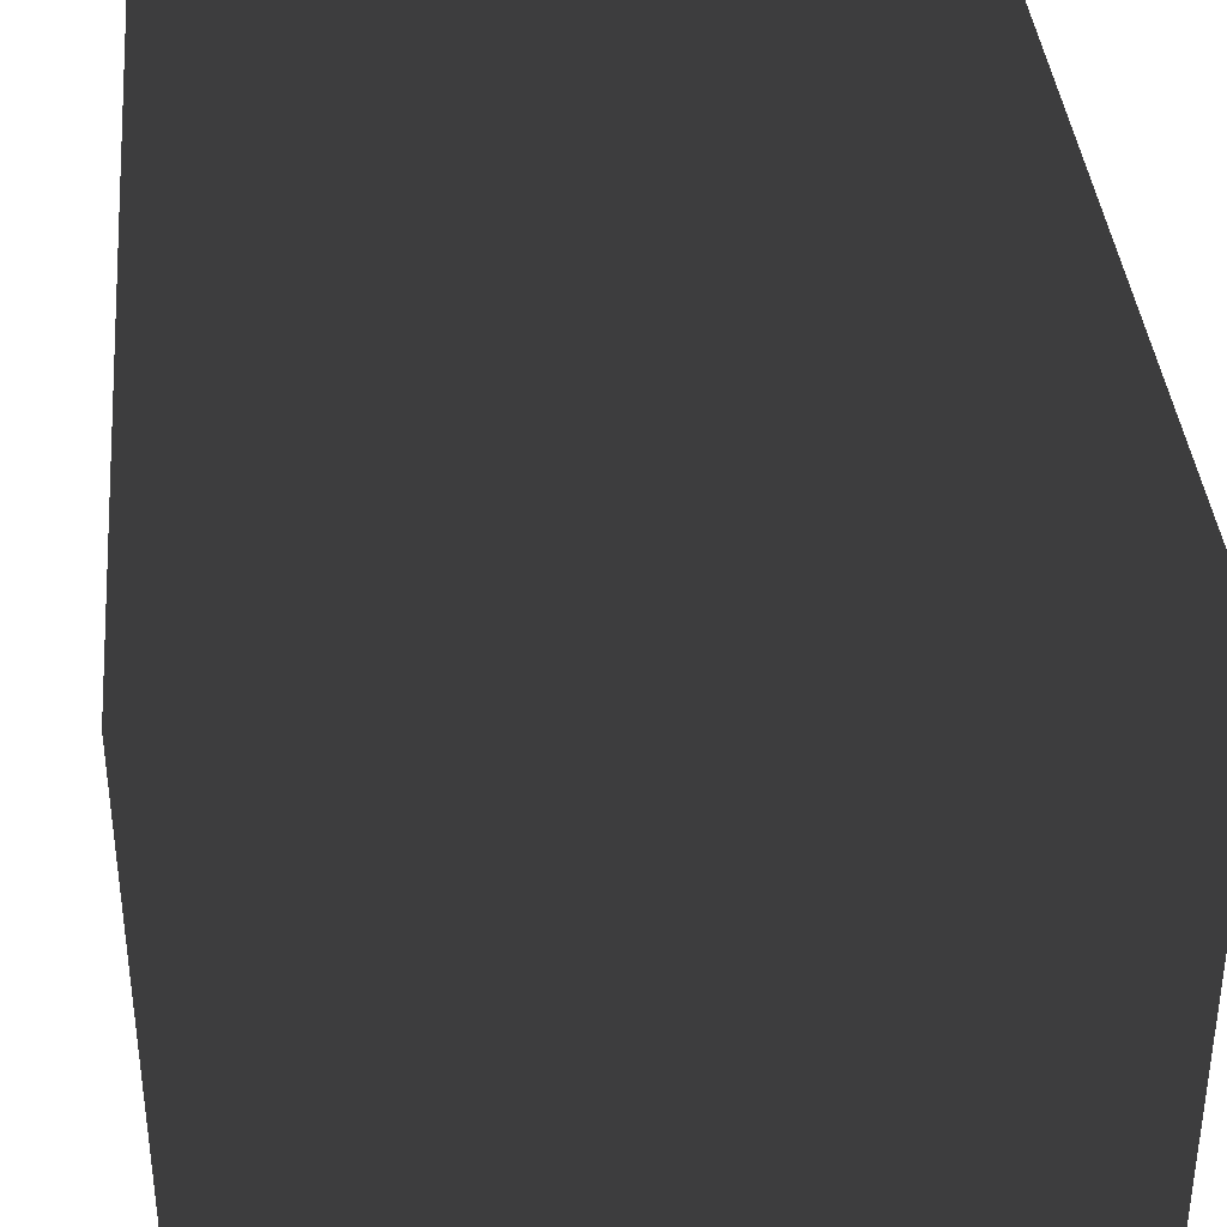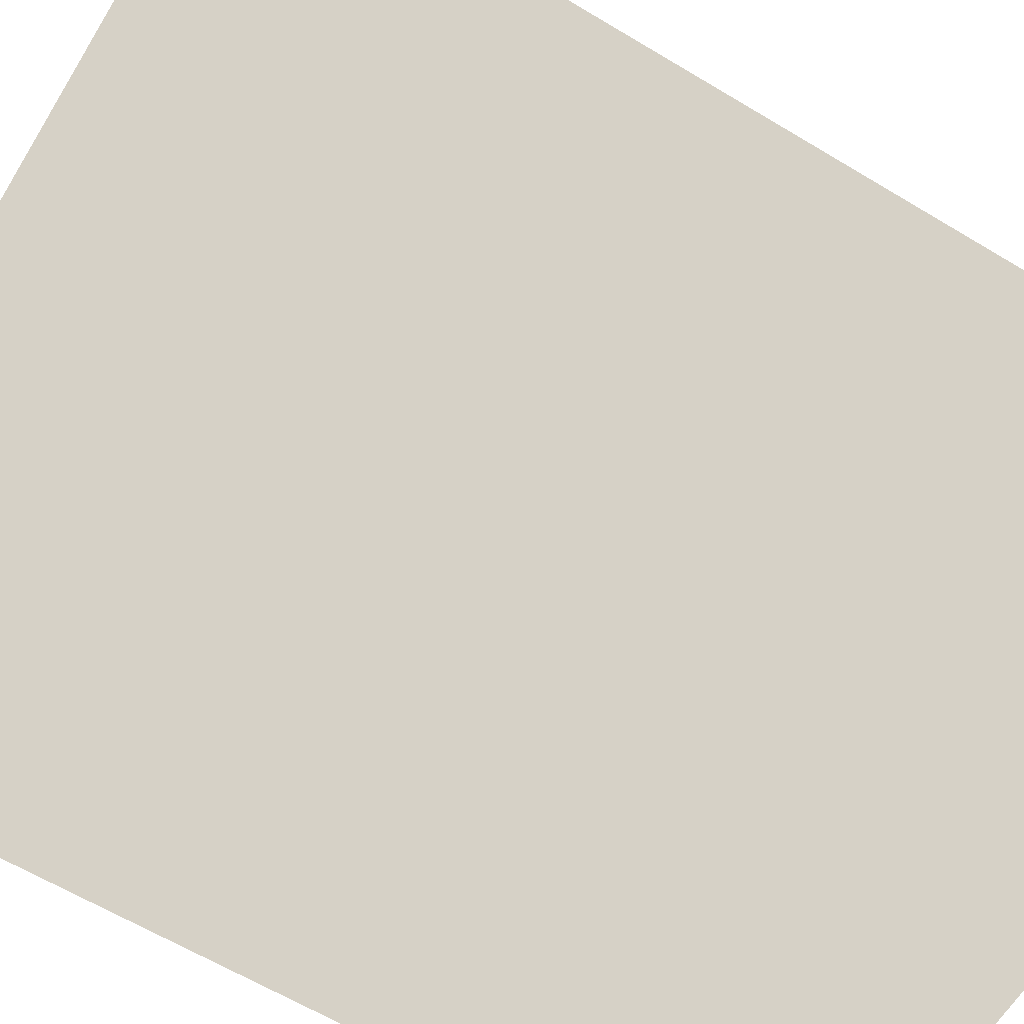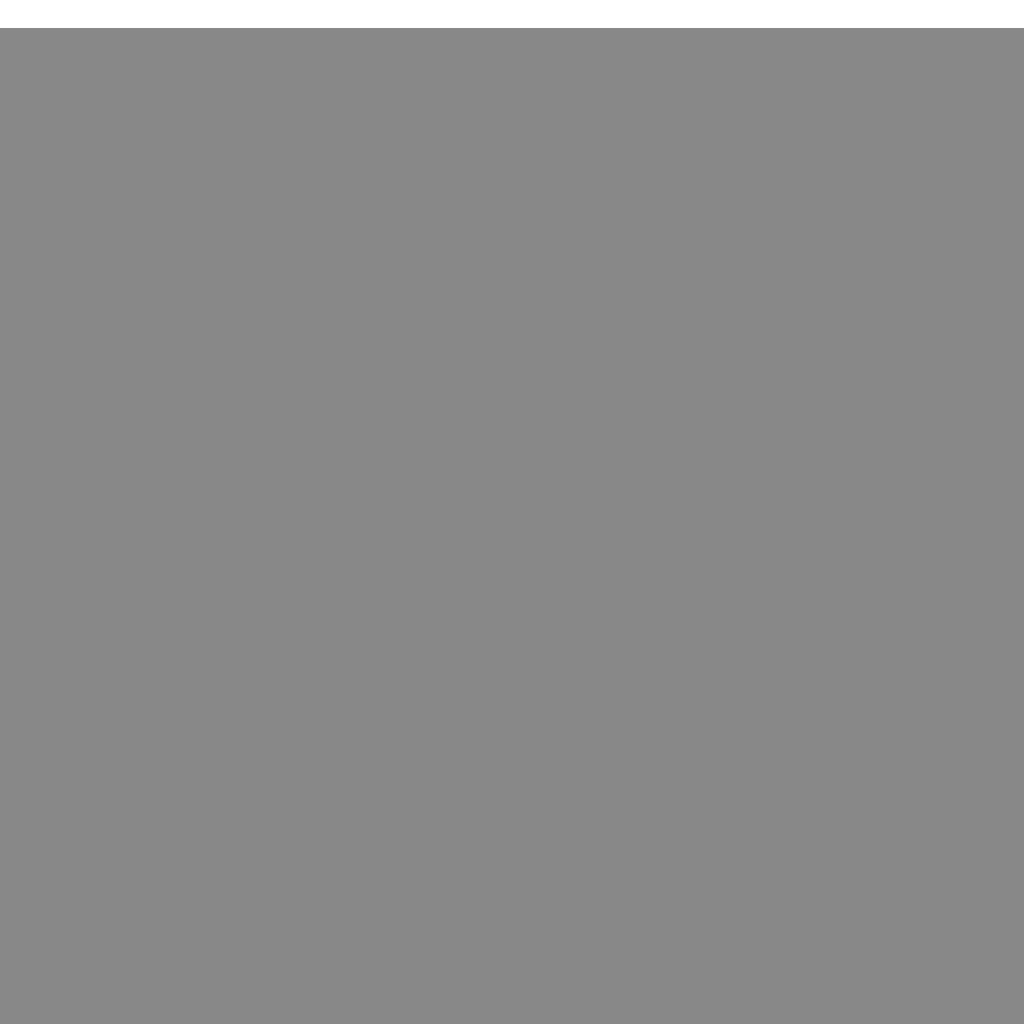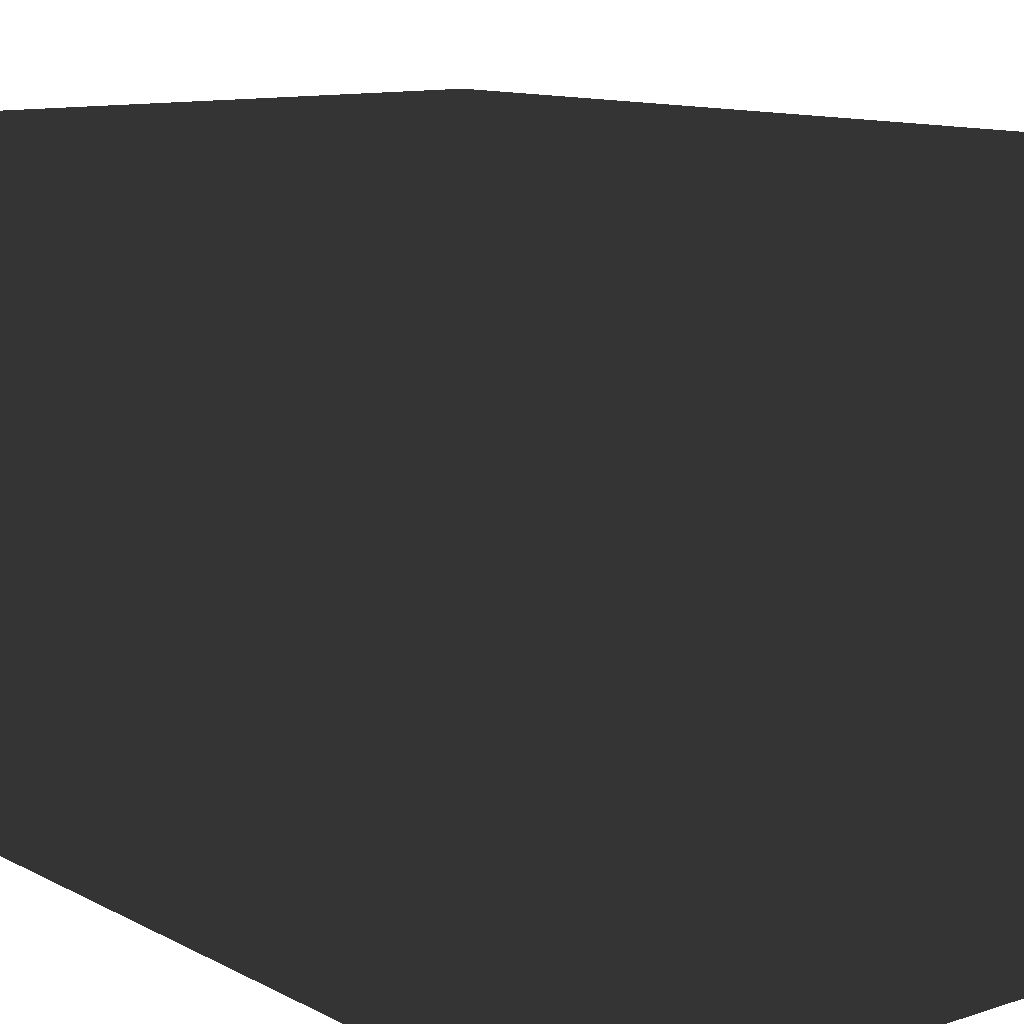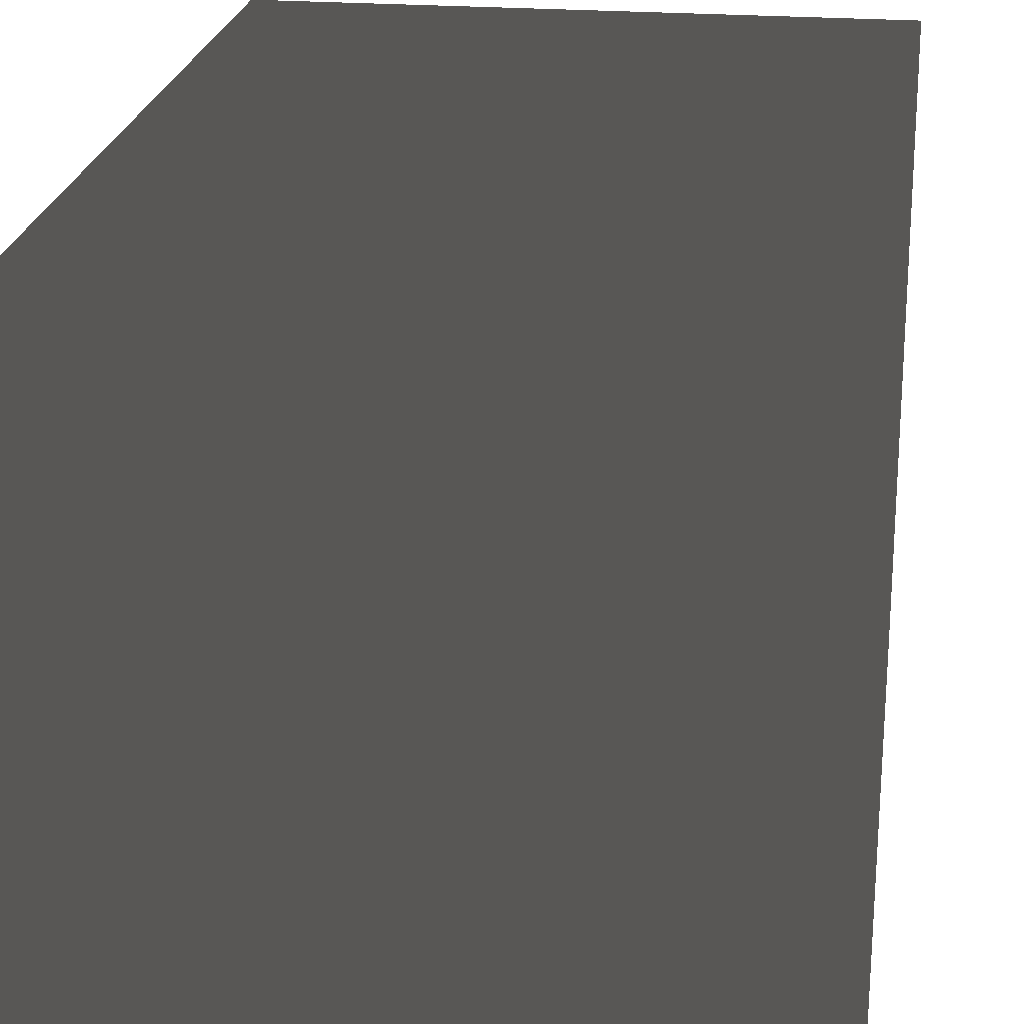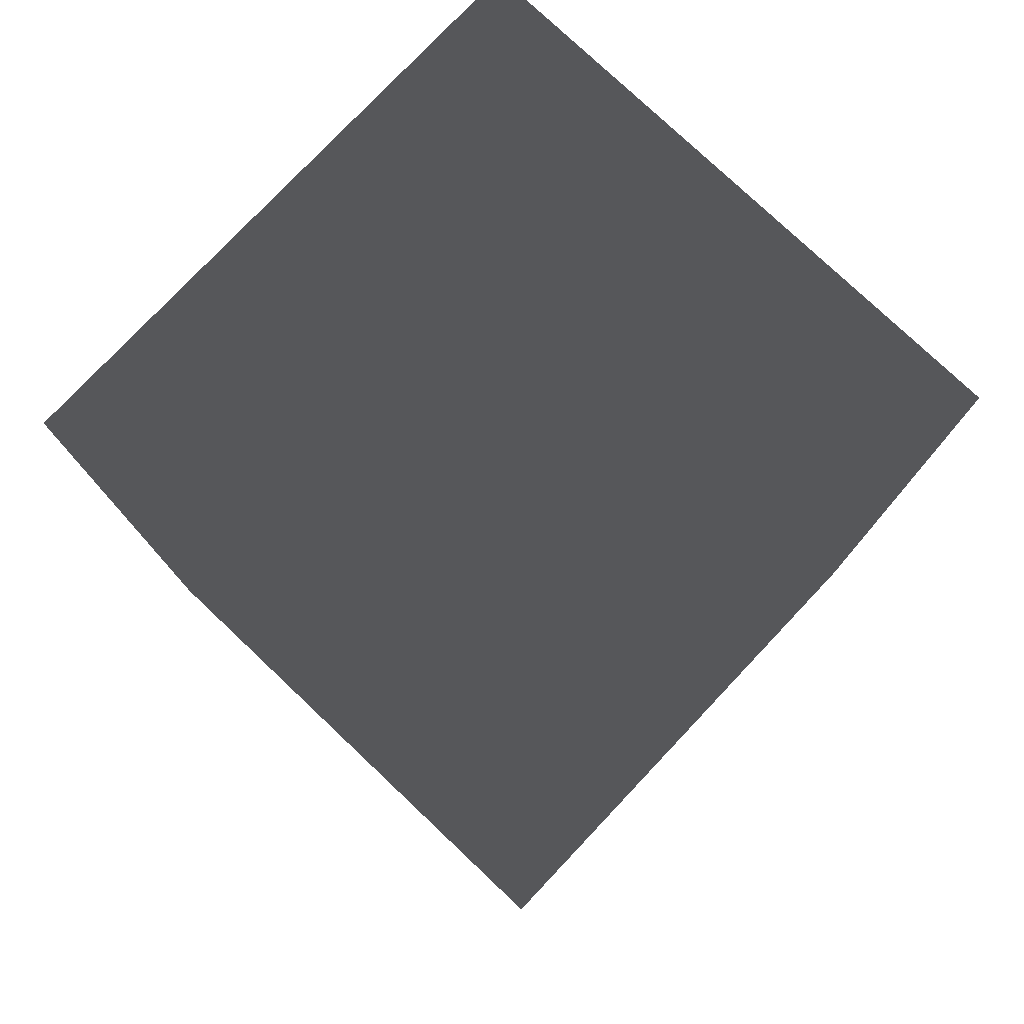
<metadata>
{"format":"obj","ext":"obj","renderer":"f3d","projection":"perspective","resolution":1024,"background":"white","views":[{"elev":38.3,"azim":174.9,"up":"+Y"},{"elev":-62.6,"azim":58.6,"up":"+Y"},{"elev":27.1,"azim":90.0,"up":"+Y"},{"elev":11.4,"azim":-38.6,"up":"+Y"},{"elev":22.3,"azim":7.9,"up":"+Y"},{"elev":78.2,"azim":133.4,"up":"+Z"}]}
</metadata>
<code>
v -0.25 -0.25 0
v 0.25 -0.25 0
v 0.25 0.25 0
v -0.25  0.25 0
v -0.25 -0.25 0.75
v 0.25 -0.25 0.75
v 0.25 0.25 0.75
v -0.25 0.25 0.75
v -0.25 -0.25 0
v 0.25 -0.25 0
v 0.25 -0.25 0.75
v -0.25 -0.25 0.75
v -0.25 0.25 0
v 0.25 0.25 0
v 0.25 0.25 0.75
v -0.25 0.25 0.75
v -0.25 -0.25 0
v -0.25 -0.25 0.75
v -0.25 0.25 0.75
v -0.25 0.25 0
v 0.25 -0.25 0
v 0.25 -0.25 0.75
v 0.25 0.25 0.75
v 0.25 0.25 0
f 3 2 1
f 1 4 3
f 5 6 7
f 7 8 5
f 9 10 11
f 11 12 9
f 15 14 13
f 13 16 15
f 17 18 19
f 19 20 17
f 23 22 21
f 21 24 23

</code>
